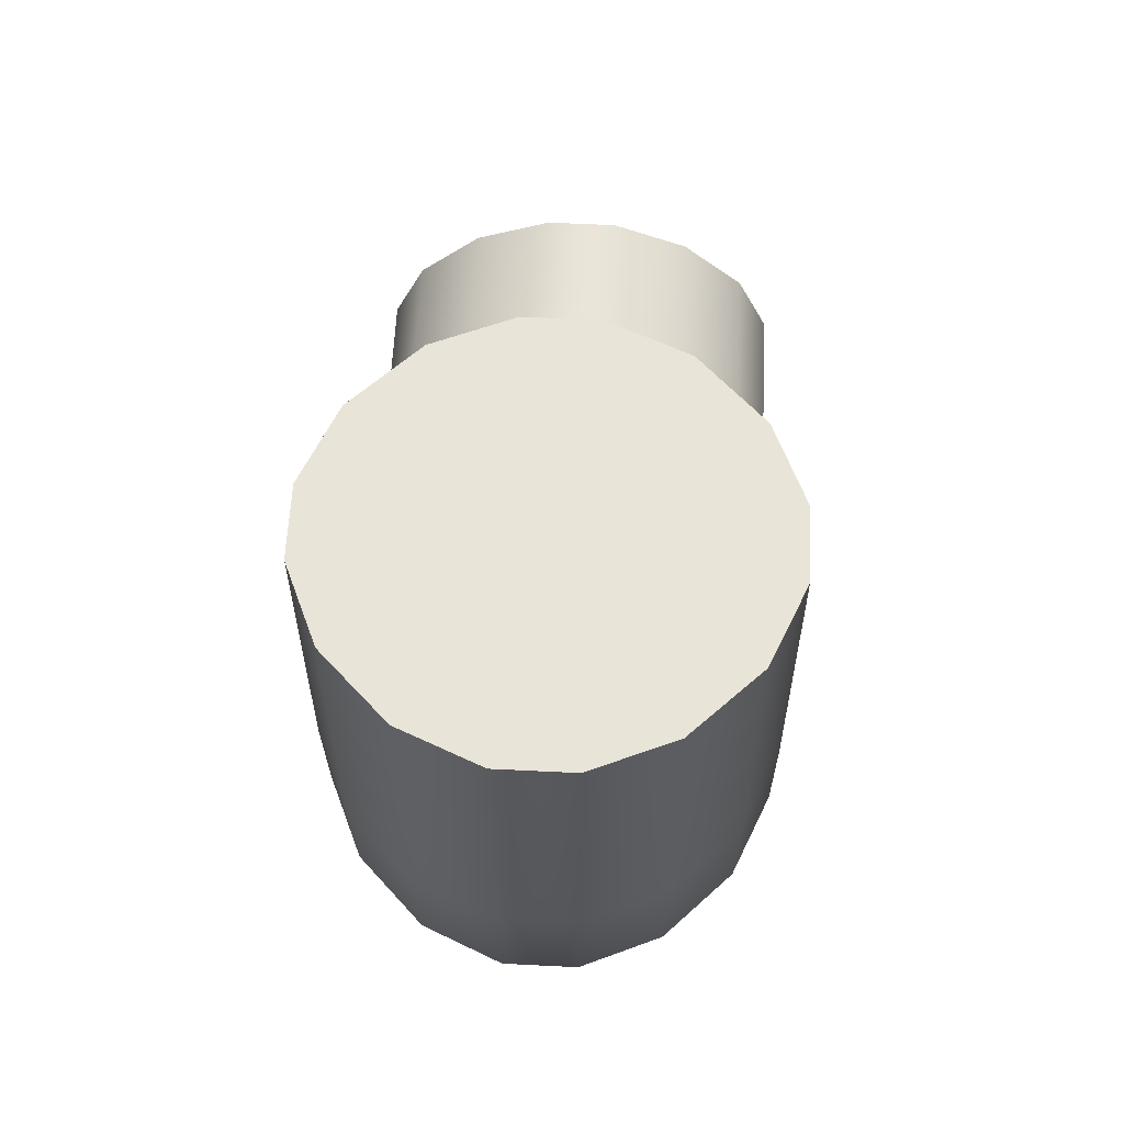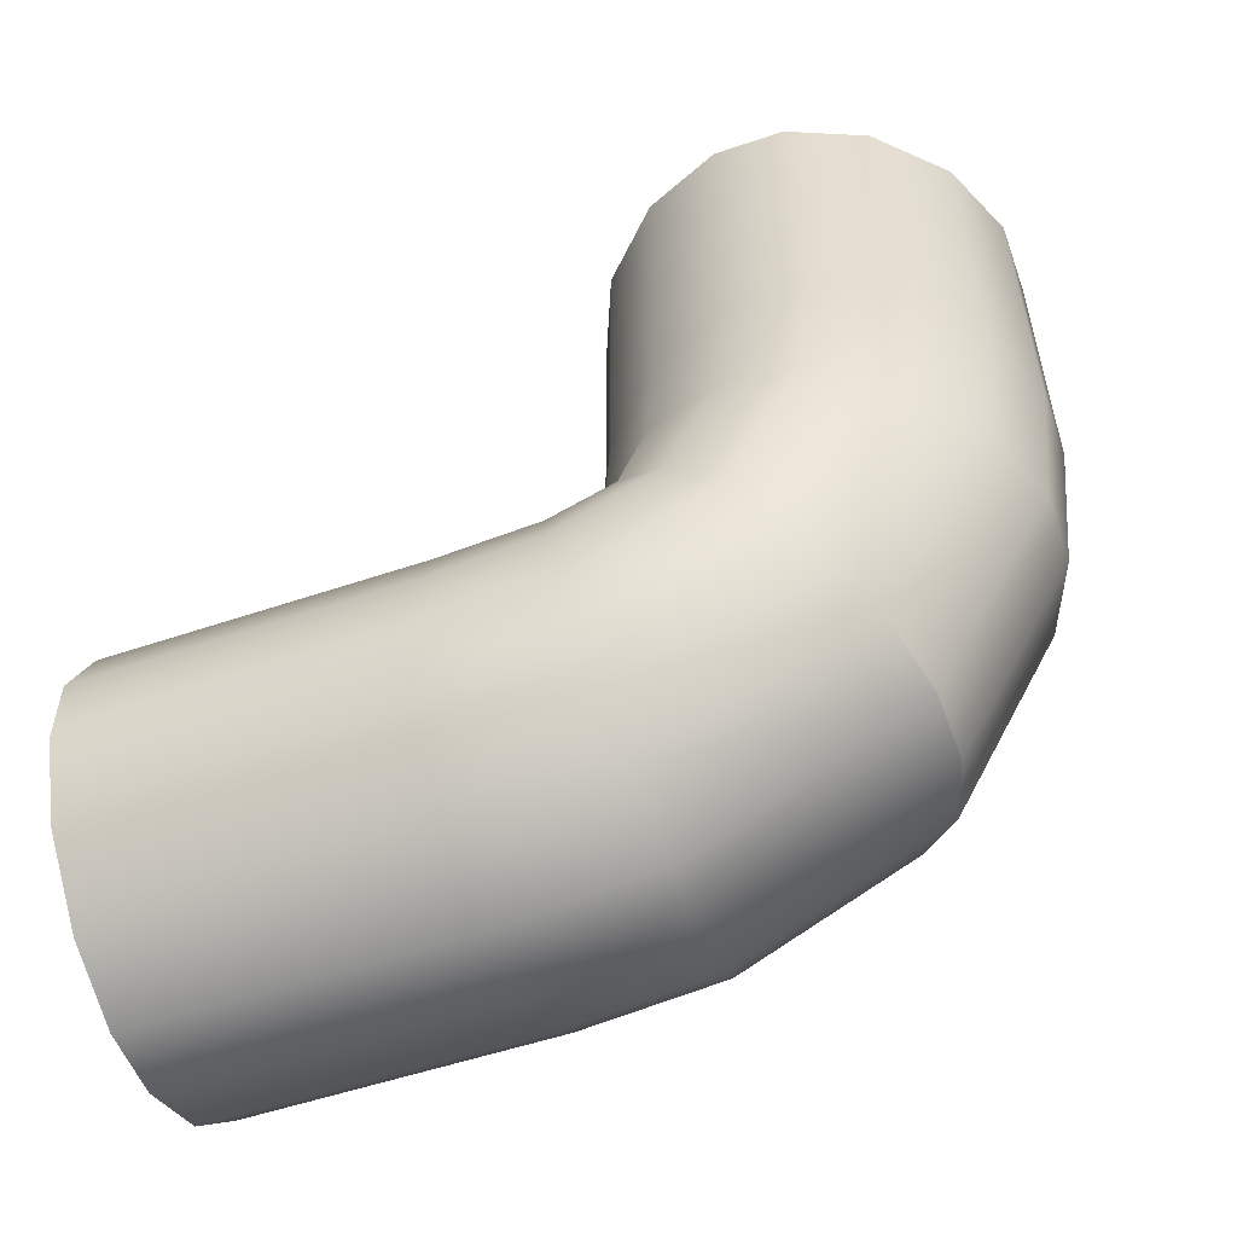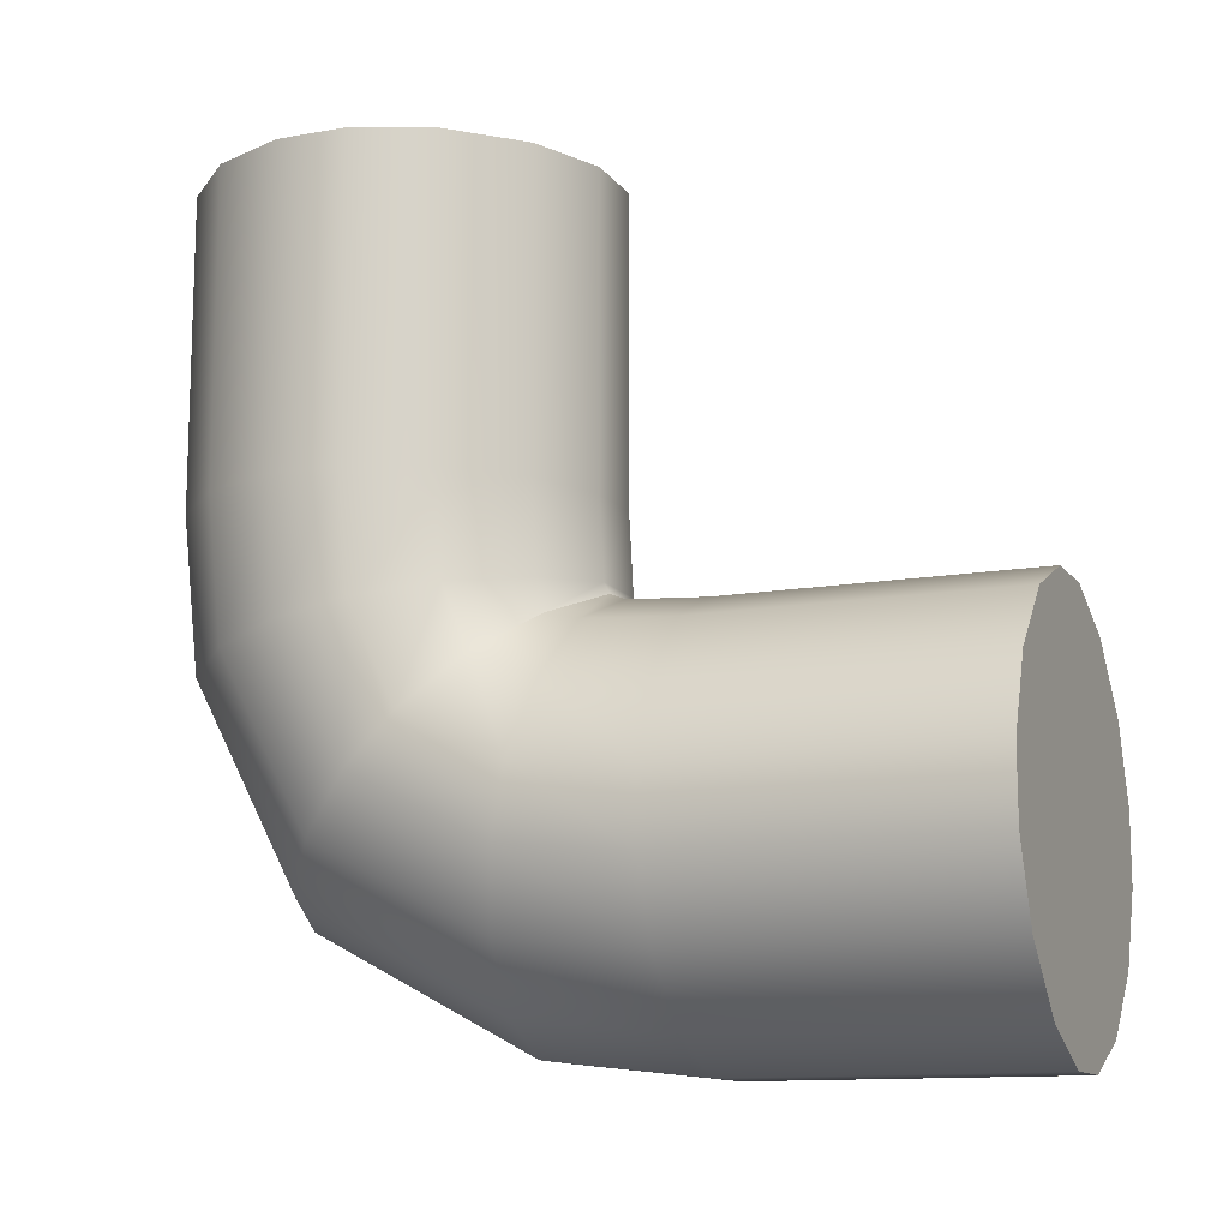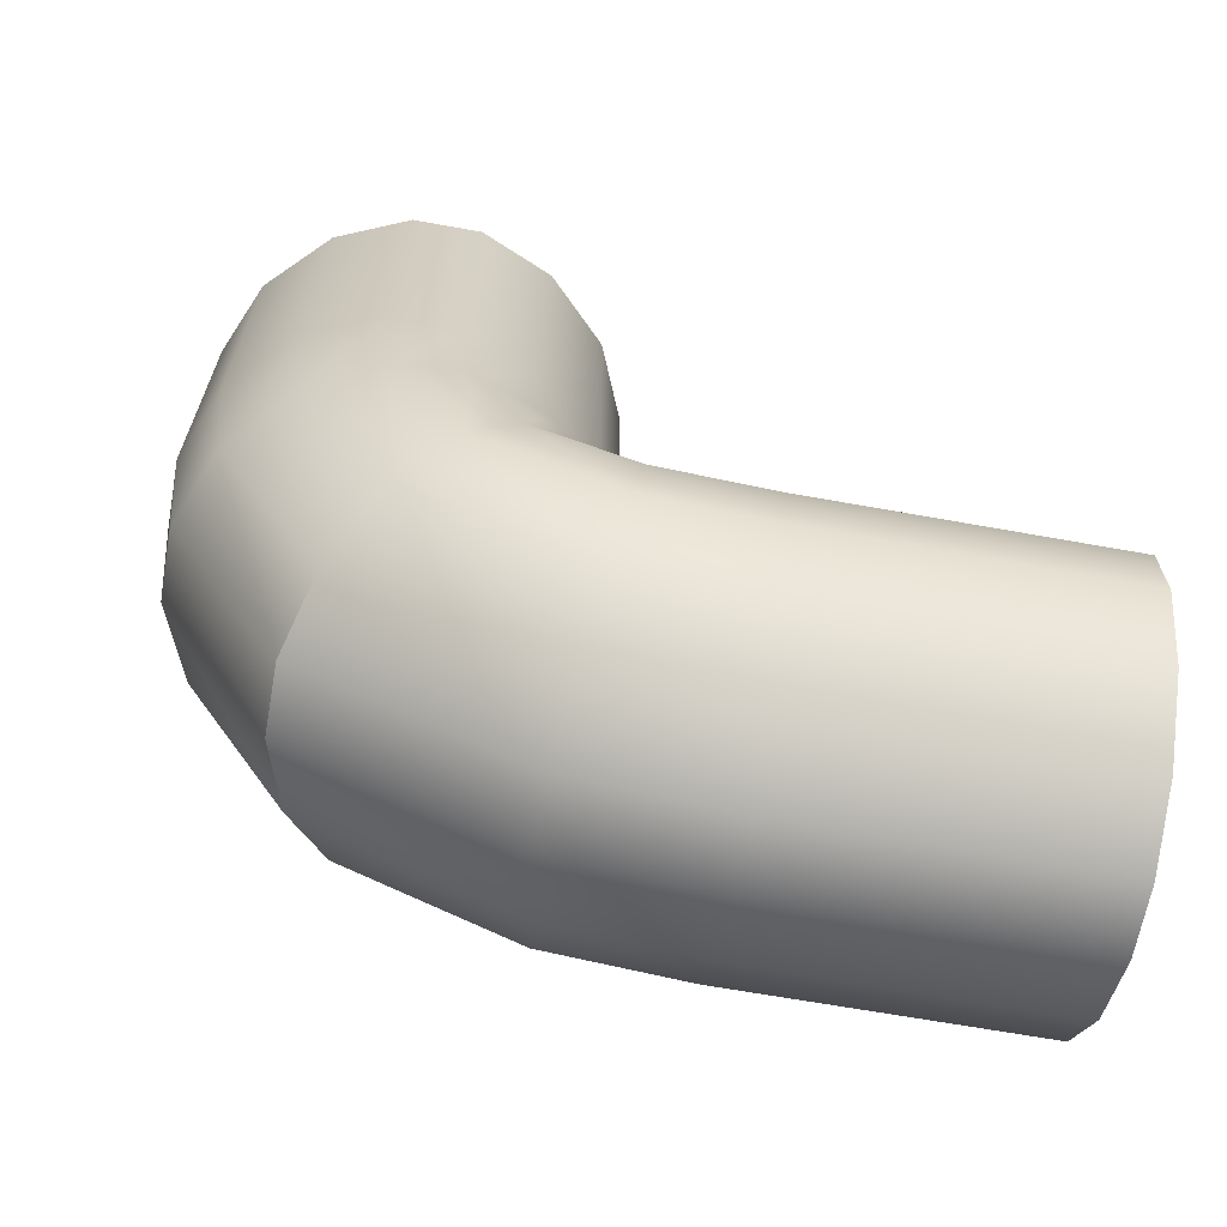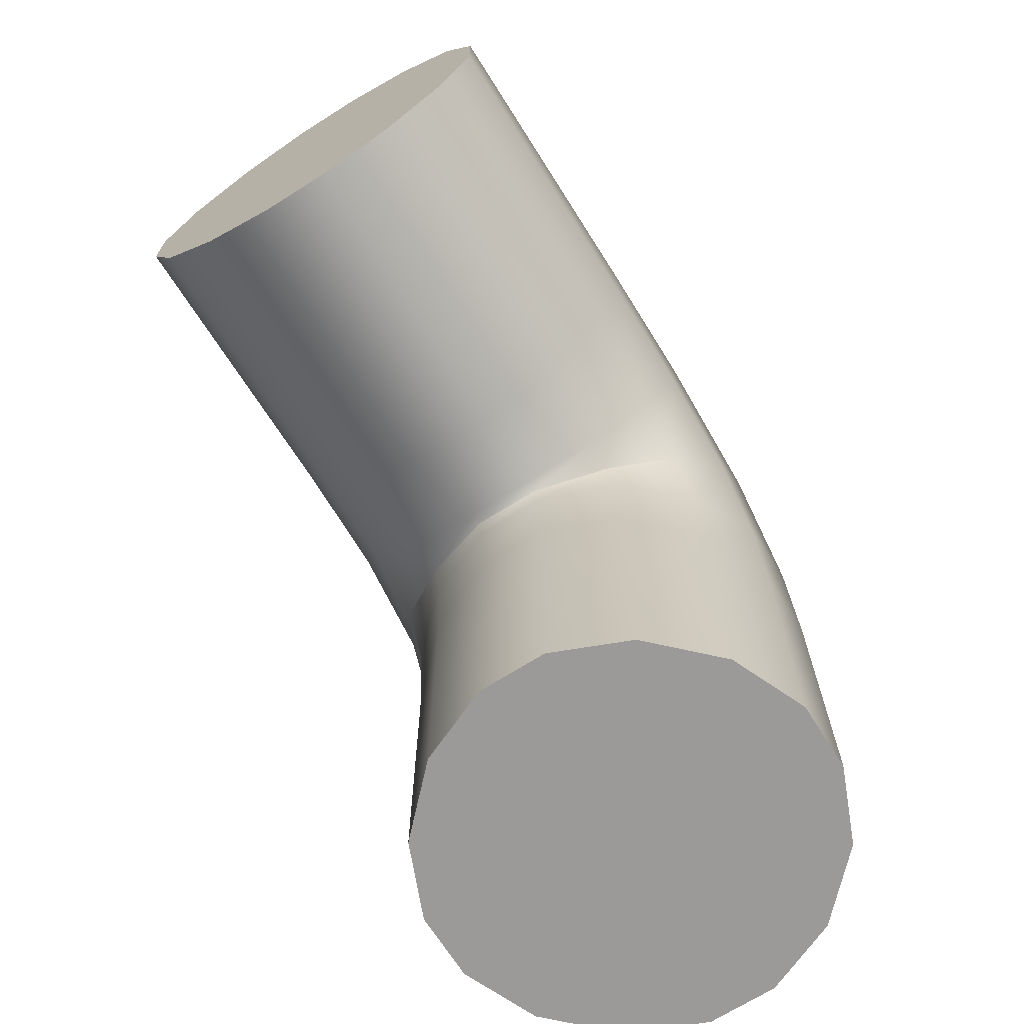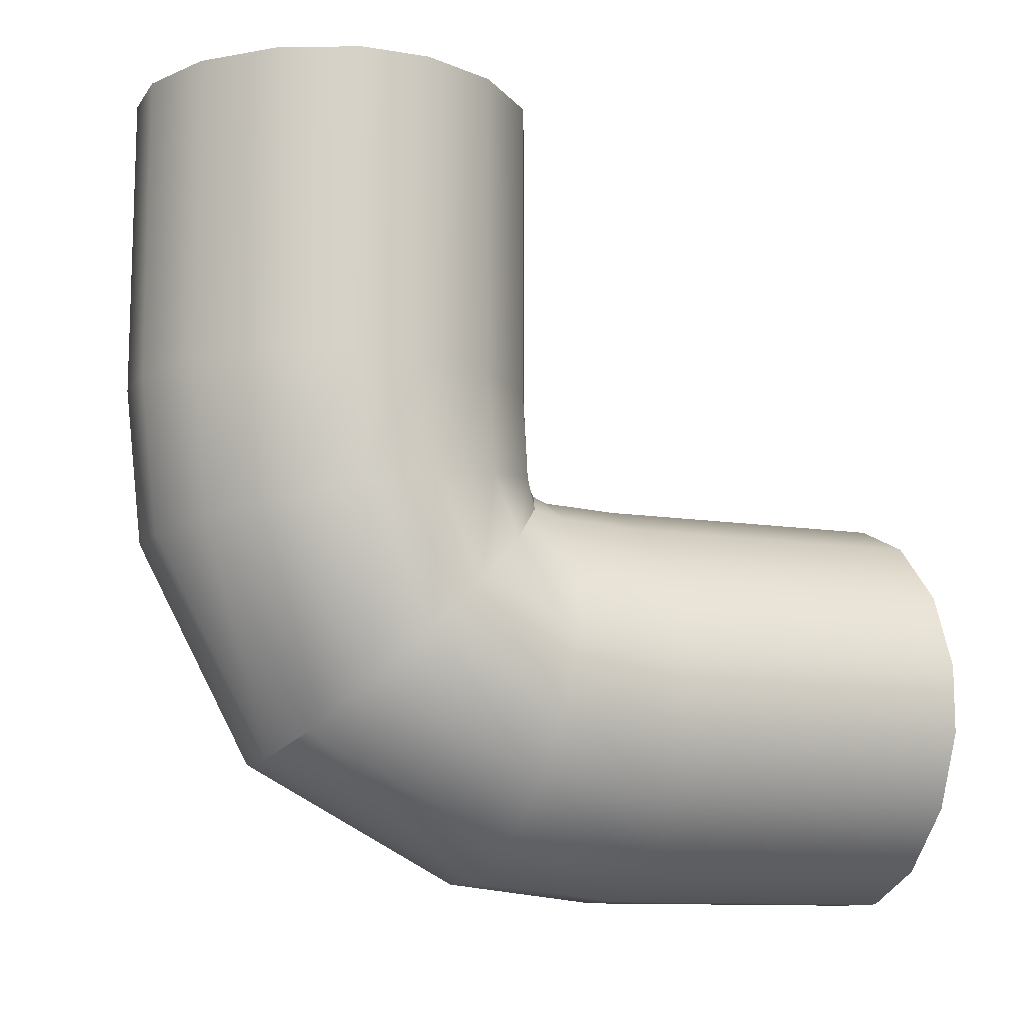
<metadata>
{"format":"obj","ext":"obj","renderer":"f3d","projection":"perspective","resolution":1024,"background":"white","views":[{"elev":60.6,"azim":-177.1,"up":"+Z"},{"elev":-54.3,"azim":109.8,"up":"+Z"},{"elev":-12.4,"azim":-67.6,"up":"+Z"},{"elev":-65.8,"azim":-100.3,"up":"+Z"},{"elev":-69.5,"azim":32.3,"up":"+Y"},{"elev":-11.3,"azim":-111.7,"up":"+Z"}]}
</metadata>
<code>
g default
v -0.1798 0.2811 1
v -0.2811 0.1798 1
v -0.3333 0.05669 1
v -0.0567 0.3333 1
v -0.3333 0.05669 0.5
v -0.2811 0.1798 0.5
v -0.1798 0.2811 0.5
v -0.0567 0.3333 0.5
v 0.2811 0.1798 1
v 0.1798 0.2811 1
v 0.0567 0.3333 1
v 0.3333 0.05669 1
v 0.0567 0.3333 0.5
v 0.1798 0.2811 0.5
v 0.2811 0.1798 0.5
v 0.3333 0.05669 0.5
v -0.2811 -0.1798 1
v -0.1798 -0.2811 1
v -0.0567 -0.3333 1
v -0.3333 -0.0567 1
v -0.3333 -0.0567 0.5
v -0.0567 -0.3333 0.5
v -0.1798 -0.2811 0.5
v -0.2811 -0.1798 0.5
v 0.1798 -0.2811 1
v 0.2811 -0.1798 1
v 0.3333 -0.0567 1
v 0.0567 -0.3333 1
v 0.3333 -0.0567 0.5
v 0.2811 -0.1798 0.5
v 0.1798 -0.2811 0.5
v 0.0567 -0.3333 0.5
v -0.1798 -0.5 -0.2811
v -0.2811 -0.5 -0.1798
v -0.3333 -0.5 -0.0567
v -0.0567 -0.5 -0.3333
v -0.3333 -1 -0.0567
v -0.2811 -1 -0.1798
v -0.1798 -1 -0.2811
v -0.0567 -1 -0.3333
v 0.2811 -0.5 -0.1798
v 0.1798 -0.5 -0.2811
v 0.0567 -0.5 -0.3333
v 0.3333 -0.5 -0.0567
v 0.0567 -1 -0.3333
v 0.1798 -1 -0.2811
v 0.2811 -1 -0.1798
v 0.3333 -1 -0.0567
v -0.2811 -0.5 0.1798
v -0.1798 -0.5 0.2811
v -0.0567 -0.5 0.3333
v -0.3333 -0.5 0.05669
v -0.3333 -1 0.05669
v -0.0567 -1 0.3333
v -0.1798 -1 0.2811
v -0.2811 -1 0.1798
v 0.1798 -0.5 0.2811
v 0.2811 -0.5 0.1798
v 0.3333 -0.5 0.05669
v 0.0567 -0.5 0.3333
v 0.3333 -1 0.05669
v 0.2811 -1 0.1798
v 0.1798 -1 0.2811
v 0.0567 -1 0.3333
v -0.3333 -0.07293 0.3131
v -0.3333 0.03674 0.2925
v -0.2811 0.1558 0.2701
v -0.1798 0.2538 0.2516
v -0.0567 0.3043 0.2421
v 0.0567 0.3043 0.2421
v 0.1798 0.2538 0.2516
v 0.2811 0.1558 0.2701
v 0.3333 0.03674 0.2925
v 0.3333 -0.07293 0.3131
v 0.2811 -0.192 0.3355
v 0.1798 -0.29 0.3539
v 0.0567 -0.3405 0.3687
v -0.0567 -0.3405 0.3687
v -0.1798 -0.29 0.3539
v -0.2811 -0.192 0.3355
v -0.3333 -0.1503 0.1503
v -0.3333 -0.07347 0.07347
v -0.2811 0.009985 -0.009986
v -0.1798 0.07861 -0.07862
v -0.0567 0.114 -0.114
v 0.0567 0.114 -0.114
v 0.1798 0.07861 -0.07862
v 0.2811 0.009985 -0.009986
v 0.3333 -0.07347 0.07347
v 0.3333 -0.1503 0.1503
v 0.2811 -0.2338 0.2338
v 0.1798 -0.3024 0.3024
v 0.0567 -0.3502 0.3506
v -0.0567 -0.3502 0.3506
v -0.1798 -0.3024 0.3024
v -0.2811 -0.2338 0.2338
v -0.3333 -0.3148 0.07293
v -0.3333 -0.2942 -0.03674
v -0.2811 -0.2718 -0.1558
v -0.1798 -0.2533 -0.2538
v -0.0567 -0.2438 -0.3043
v 0.0567 -0.2438 -0.3043
v 0.1798 -0.2533 -0.2538
v 0.2811 -0.2718 -0.1558
v 0.3333 -0.2942 -0.03674
v 0.3333 -0.3148 0.07293
v 0.2811 -0.3372 0.192
v 0.1798 -0.3556 0.29
v 0.0567 -0.3733 0.3405
v -0.0567 -0.3733 0.3405
v -0.1798 -0.3556 0.29
v -0.2811 -0.3372 0.192
g Pipe03
f 19 22 32 28
f 8 4 11 13
f 27 29 16 12
f 3 5 21 20
f 3 2 6 5
f 2 1 7 6
f 1 4 8 7
f 11 10 14 13
f 10 9 15 14
f 9 12 16 15
f 19 18 23 22
f 18 17 24 23
f 17 20 21 24
f 27 26 30 29
f 26 25 31 30
f 25 28 32 31
f 25 26 27 12 9 10 11 4 1 2 3 20 17 18 19 28
f 51 54 64 60
f 40 36 43 45
f 59 61 48 44
f 35 37 53 52
f 35 34 38 37
f 34 33 39 38
f 33 36 40 39
f 43 42 46 45
f 42 41 47 46
f 41 44 48 47
f 51 50 55 54
f 50 49 56 55
f 49 52 53 56
f 59 58 62 61
f 58 57 63 62
f 57 60 64 63
f 61 62 63 64 54 55 56 53 37 38 39 40 45 46 47 48
f 97 98 35 52
f 98 99 34 35
f 99 100 33 34
f 100 101 36 33
f 101 102 43 36
f 102 103 42 43
f 103 104 41 42
f 104 105 44 41
f 105 106 59 44
f 106 107 58 59
f 107 108 57 58
f 108 109 60 57
f 109 110 51 60
f 110 111 50 51
f 111 112 49 50
f 112 97 52 49
f 21 5 66 65
f 5 6 67 66
f 6 7 68 67
f 7 8 69 68
f 8 13 70 69
f 13 14 71 70
f 14 15 72 71
f 15 16 73 72
f 16 29 74 73
f 29 30 75 74
f 30 31 76 75
f 31 32 77 76
f 32 22 78 77
f 22 23 79 78
f 23 24 80 79
f 24 21 65 80
f 65 66 82 81
f 66 67 83 82
f 67 68 84 83
f 68 69 85 84
f 69 70 86 85
f 70 71 87 86
f 71 72 88 87
f 72 73 89 88
f 73 74 90 89
f 74 75 91 90
f 75 76 92 91
f 76 77 93 92
f 77 78 94 93
f 78 79 95 94
f 79 80 96 95
f 80 65 81 96
f 81 82 98 97
f 82 83 99 98
f 83 84 100 99
f 84 85 101 100
f 85 86 102 101
f 86 87 103 102
f 87 88 104 103
f 88 89 105 104
f 89 90 106 105
f 90 91 107 106
f 91 92 108 107
f 92 93 109 108
f 93 94 110 109
f 94 95 111 110
f 95 96 112 111
f 96 81 97 112

</code>
